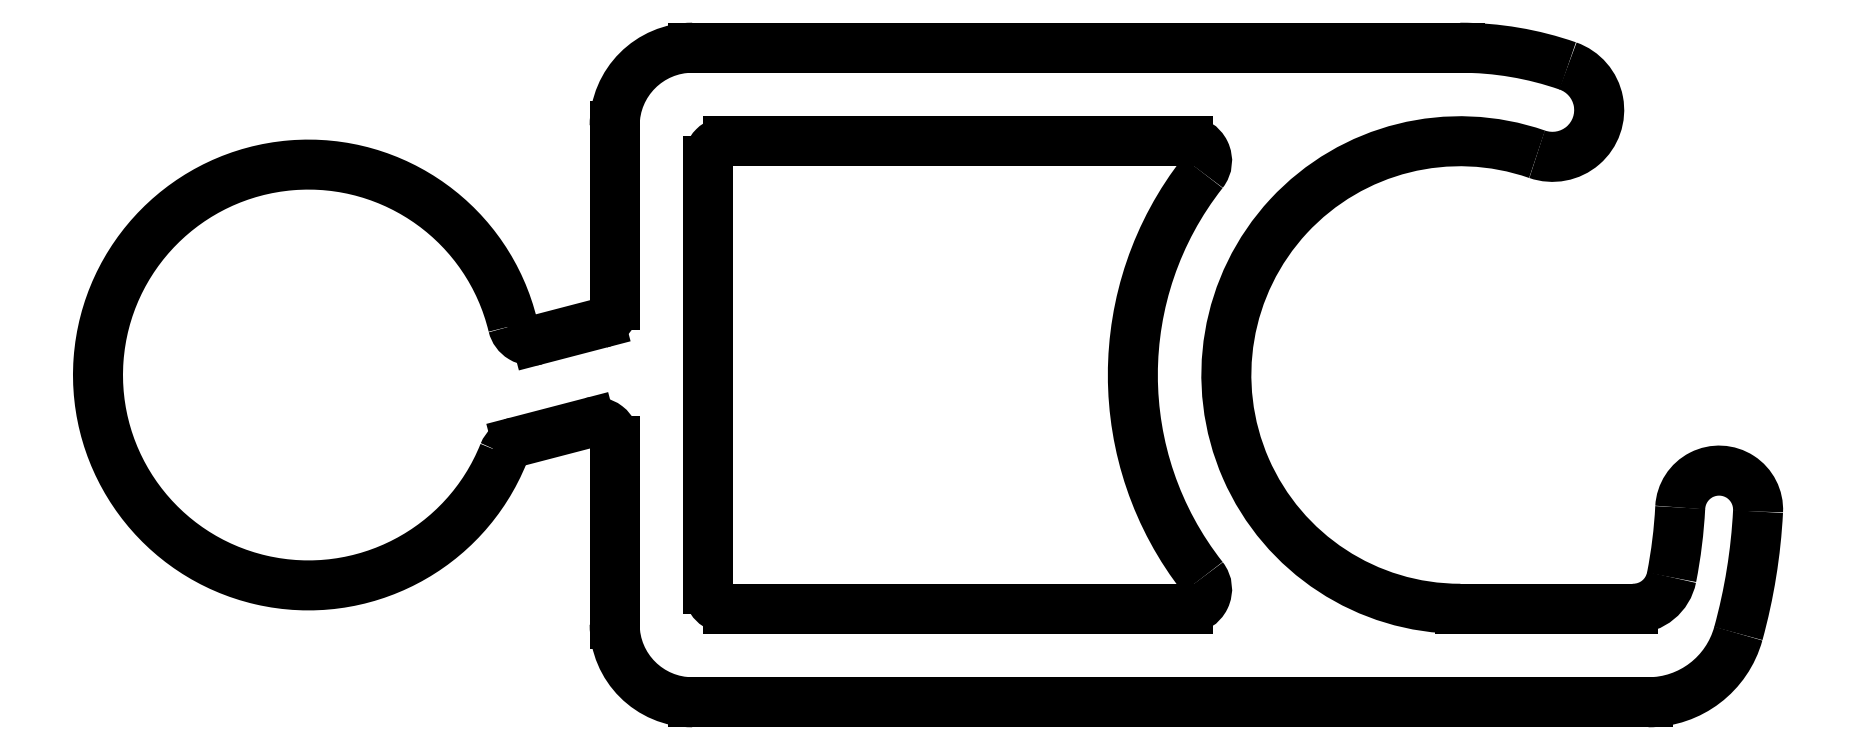
<metadata>
{"format":"dxf","ext":"dxf","renderer":"ezdxf+matplotlib","layout":"modelspace","background":"white","min_lineweight":24,"dpi":150}
</metadata>
<code>
0
SECTION
2
ENTITIES
0
LINE
8
0
10
1121
20
536.3
30
0
11
1124
21
536.3
31
0
0
ARC
8
0
10
1121
20
539.3
30
0
40
3
50
70.78
51
270
0
ARC
8
0
10
1124
20
536.8
30
0
40
0.5
50
270
51
348.9
0
ARC
8
0
10
1123
20
542.7
30
0
40
0.6
50
250.8
51
70.78
0
ARC
8
0
10
1118
20
537.9
30
0
40
6.34
50
348.9
51
357
0
ARC
8
0
10
1121
20
539.3
30
0
40
4.2
50
70.78
51
90
0
ARC
8
0
10
1125
20
537.5
30
0
40
0.5
50
357
51
177
0
LINE
8
0
10
1111
20
543.5
30
0
11
1121
21
543.5
31
0
0
ARC
8
0
10
1118
20
537.9
30
0
40
7.34
50
344.6
51
357
0
ARC
8
0
10
1111
20
542.5
30
0
40
1
50
90
51
180
0
ARC
8
0
10
1124
20
536.3
30
0
40
1.2
50
270
51
344.6
0
LINE
8
0
10
1110
20
542.5
30
0
11
1110
21
540.2
31
0
0
LINE
8
0
10
1111
20
535.1
30
0
11
1124
21
535.1
31
0
0
ARC
8
0
10
1110
20
540.2
30
0
40
0.25
50
284.6
51
0
0
ARC
8
0
10
1111
20
536.1
30
0
40
1
50
180
51
270
0
LINE
8
0
10
1109
20
539.7
30
0
11
1110
21
539.9
31
0
0
LINE
8
0
10
1110
20
538.4
30
0
11
1110
21
536.1
31
0
0
ARC
8
0
10
1109
20
540
30
0
40
0.25
50
193.6
51
284.6
0
ARC
8
0
10
1110
20
538.4
30
0
40
0.25
50
0
51
104.6
0
ARC
8
0
10
1107
20
539.3
30
0
40
2.7
50
13.56
51
338.1
0
LINE
8
0
10
1109
20
538.4
30
0
11
1110
21
538.7
31
0
0
ARC
8
0
10
1109
20
538.2
30
0
40
0.25
50
104.6
51
158.1
0
LINE
8
0
10
1118
20
536.3
30
0
11
1112
21
536.3
31
0
0
ARC
8
0
10
1112
20
536.5
30
0
40
0.25
50
180
51
270
0
ARC
8
0
10
1118
20
536.5
30
0
40
0.25
50
270
51
38.17
0
LINE
8
0
10
1112
20
536.5
30
0
11
1112
21
542
31
0
0
ARC
8
0
10
1121
20
539.3
30
0
40
4.2
50
141.8
51
218.2
0
ARC
8
0
10
1112
20
542
30
0
40
0.25
50
90
51
180
0
ARC
8
0
10
1118
20
542
30
0
40
0.25
50
321.8
51
90
0
LINE
8
0
10
1112
20
542.3
30
0
11
1118
21
542.3
31
0
0
ENDSEC
0
EOF

</code>
